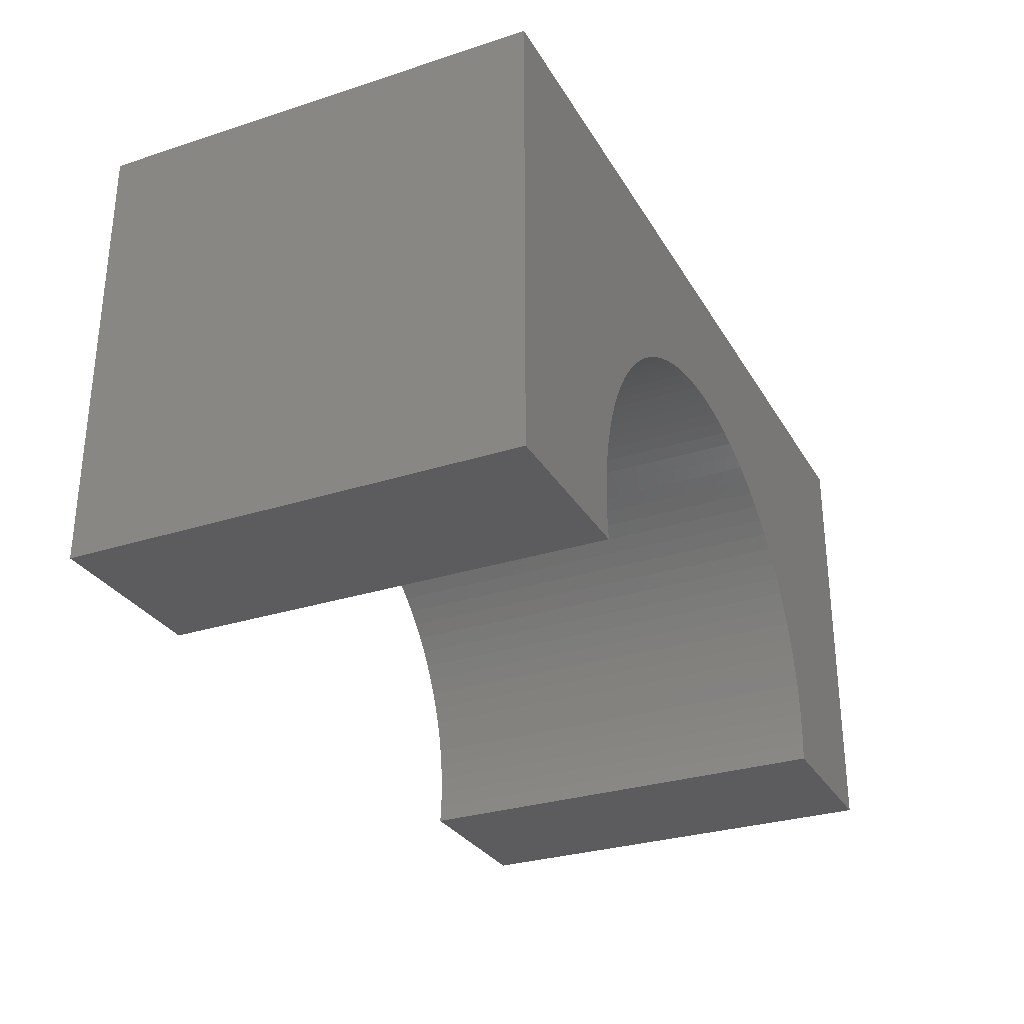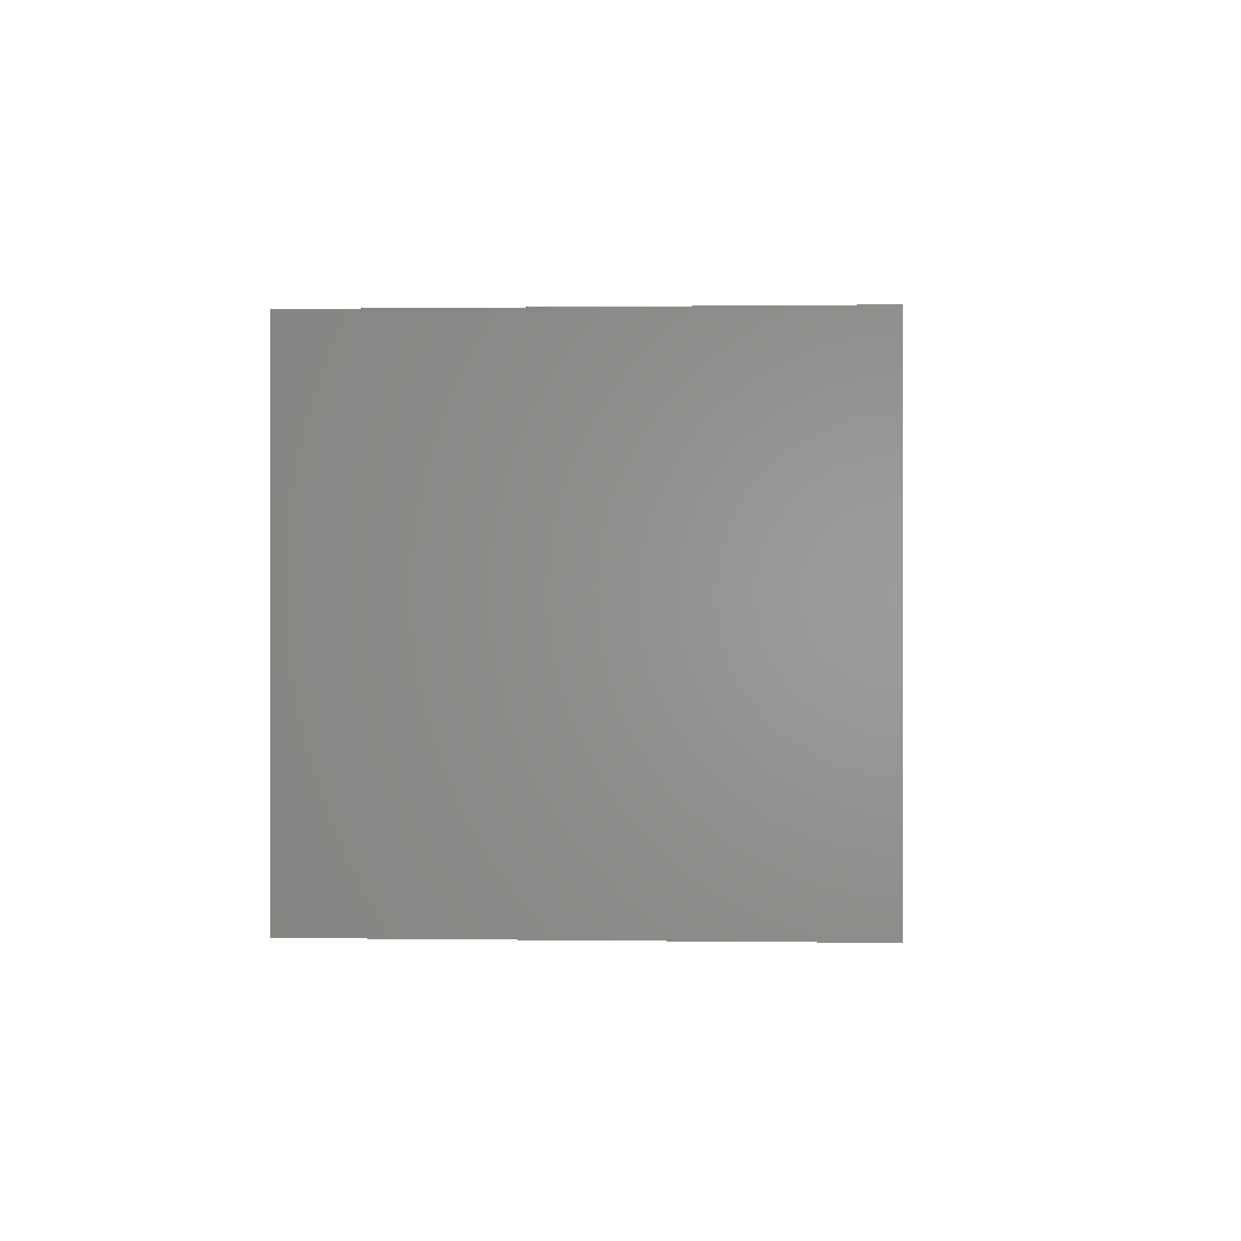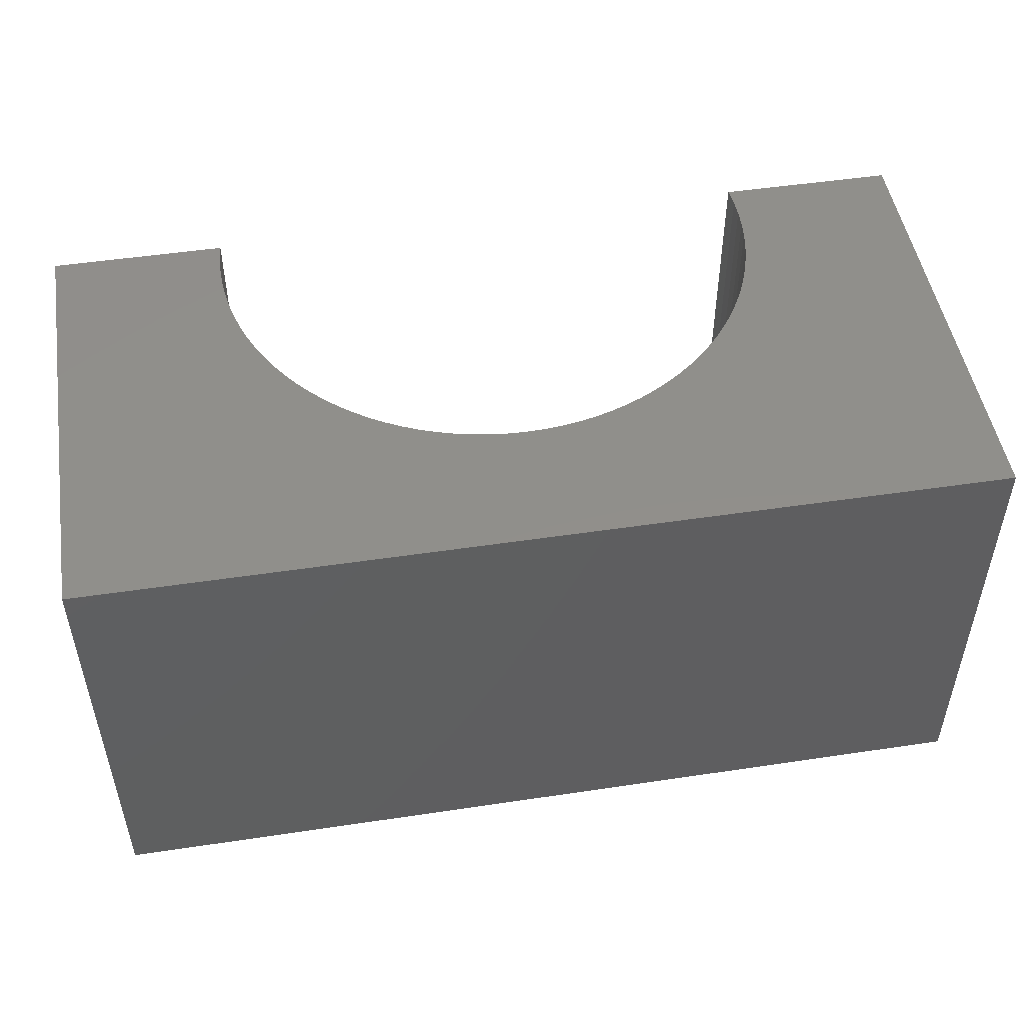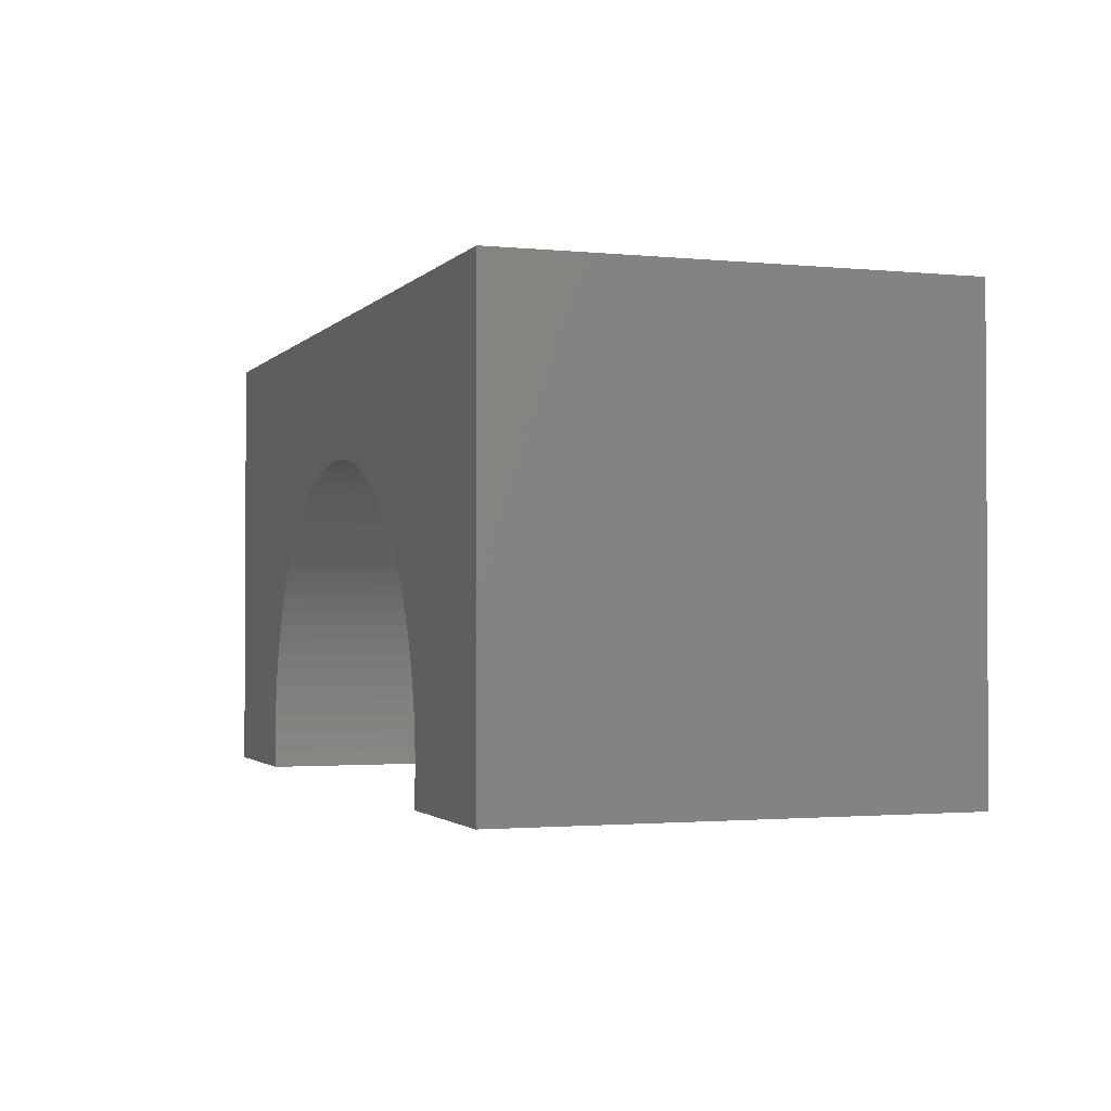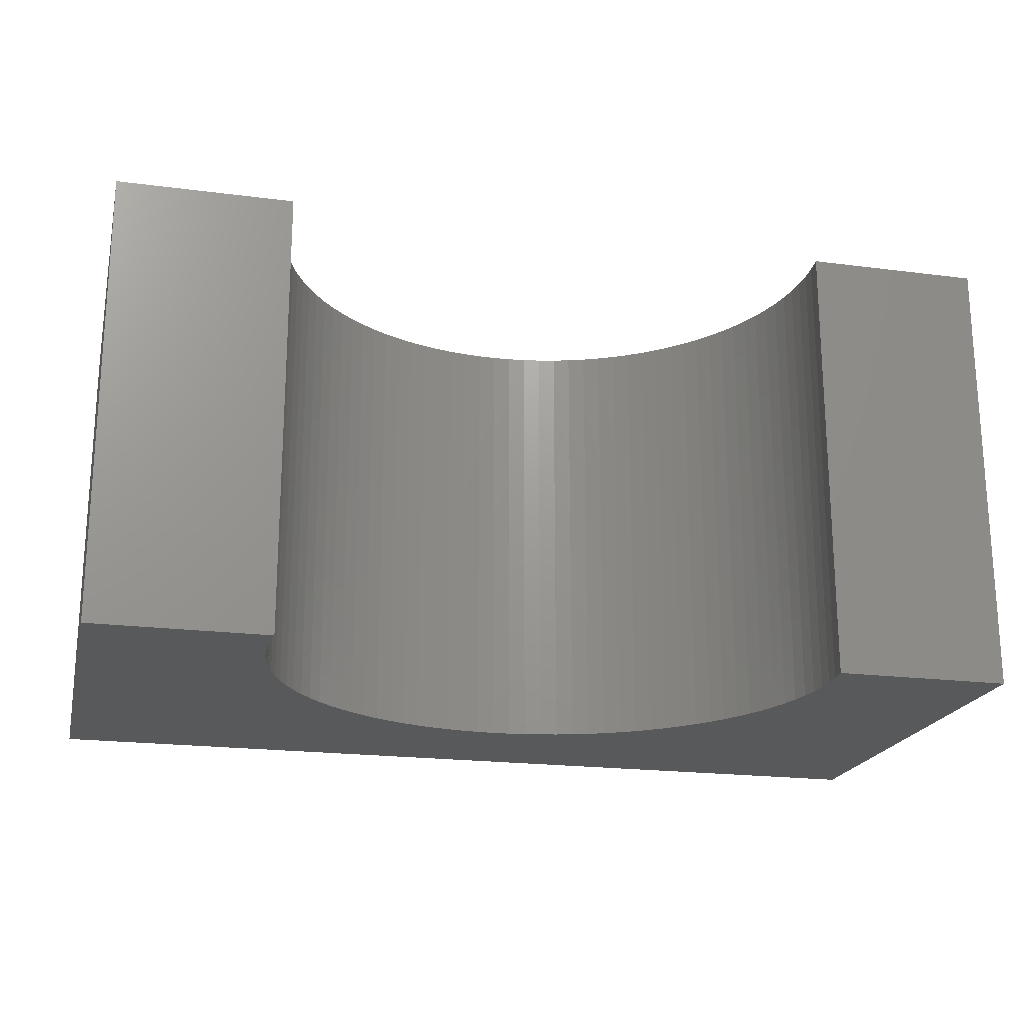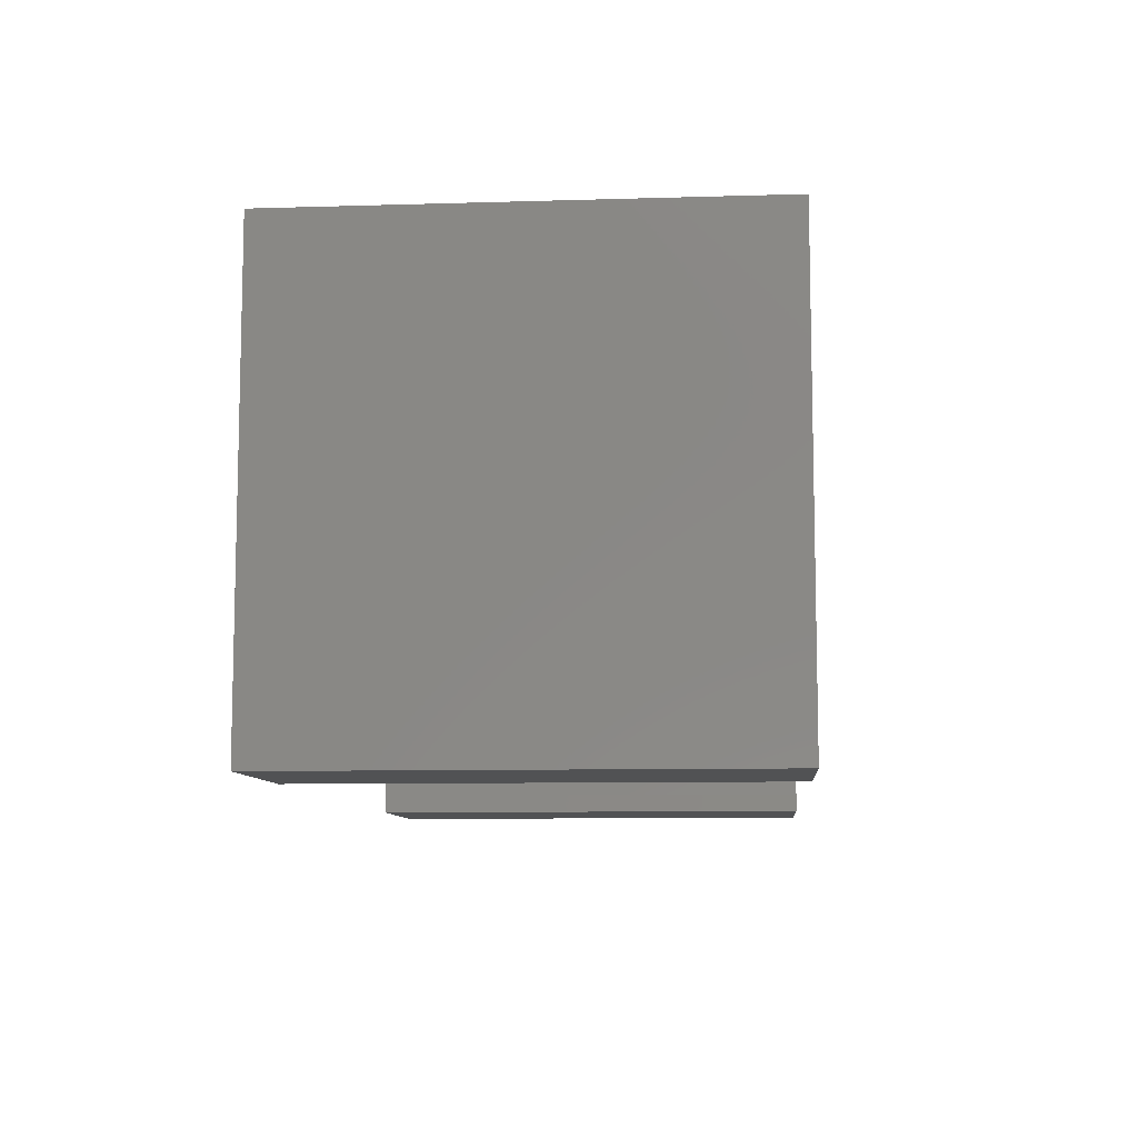
<metadata>
{"format":"stl","ext":"stl","renderer":"f3d","projection":"perspective","resolution":1024,"background":"white","views":[{"elev":-29.7,"azim":-64.7,"up":"+Z"},{"elev":0.3,"azim":93.3,"up":"+Y"},{"elev":49.6,"azim":-9.4,"up":"+Y"},{"elev":-1.7,"azim":-109.6,"up":"+Z"},{"elev":-20.3,"azim":166.7,"up":"+Y"},{"elev":-8.9,"azim":94.6,"up":"+Z"}]}
</metadata>
<code>
# stl→obj: 122 verts, 240 faces
v 5 -2.5 2.5
v 5 2.5 -2.5
v 5 2.5 2.5
v 5 -2.5 -2.5
v -5 2.5 2.5
v -5 -2.5 2.5
v 3.074 -2.5 -2.5
v 3.074 2.5 -2.5
v -5 -2.5 -2.5
v -3.074 2.5 -2.5
v -3.074 -2.5 -2.5
v -5 2.5 -2.5
v 0 2.5 1
v 0.1946 2.5 0.9939
v 0.3885 2.5 0.9756
v 0.5809 2.5 0.9451
v 0.7709 2.5 0.9026
v 0.958 2.5 0.8483
v 1.141 2.5 0.7823
v 1.32 2.5 0.705
v 1.493 2.5 0.6166
v 1.661 2.5 0.5174
v 1.822 2.5 0.408
v 1.976 2.5 0.2886
v 2.122 2.5 0.1598
v 2.26 2.5 0.0221
v 2.389 2.5 -0.124
v 2.508 2.5 -0.2779
v 2.617 2.5 -0.4389
v 2.717 2.5 -0.6066
v 2.805 2.5 -0.7801
v 2.882 2.5 -0.9588
v 2.948 2.5 -1.142
v 3.003 2.5 -1.329
v 3.045 2.5 -1.519
v 3.076 2.5 -1.711
v 3.094 2.5 -1.905
v 3.1 2.5 -2.1
v 3.094 2.5 -2.295
v 3.076 2.5 -2.489
v -0.1946 2.5 0.9939
v -0.3885 2.5 0.9756
v -0.5809 2.5 0.9451
v -0.7709 2.5 0.9026
v -0.958 2.5 0.8483
v -1.141 2.5 0.7823
v -1.32 2.5 0.705
v -1.493 2.5 0.6166
v -1.661 2.5 0.5174
v -1.822 2.5 0.408
v -1.976 2.5 0.2886
v -2.122 2.5 0.1598
v -2.26 2.5 0.0221
v -2.389 2.5 -0.124
v -2.508 2.5 -0.2779
v -2.617 2.5 -0.4389
v -2.717 2.5 -0.6066
v -2.805 2.5 -0.7801
v -2.882 2.5 -0.9588
v -2.948 2.5 -1.142
v -3.003 2.5 -1.329
v -3.045 2.5 -1.519
v -3.076 2.5 -1.711
v -3.094 2.5 -1.905
v -3.1 2.5 -2.1
v -3.094 2.5 -2.295
v -3.076 2.5 -2.489
v 0 -2.5 1
v -0.1946 -2.5 0.9939
v -0.3885 -2.5 0.9756
v -0.5809 -2.5 0.9451
v -0.7709 -2.5 0.9026
v -0.958 -2.5 0.8483
v -1.141 -2.5 0.7823
v -1.32 -2.5 0.705
v -1.493 -2.5 0.6166
v -1.661 -2.5 0.5174
v -1.822 -2.5 0.408
v -1.976 -2.5 0.2886
v -2.122 -2.5 0.1598
v -2.26 -2.5 0.0221
v -2.389 -2.5 -0.124
v -2.508 -2.5 -0.2779
v -2.617 -2.5 -0.4389
v -2.717 -2.5 -0.6066
v -2.805 -2.5 -0.7801
v -2.882 -2.5 -0.9588
v -2.948 -2.5 -1.142
v -3.003 -2.5 -1.329
v -3.045 -2.5 -1.519
v -3.076 -2.5 -1.711
v -3.094 -2.5 -1.905
v -3.1 -2.5 -2.1
v -3.094 -2.5 -2.295
v -3.076 -2.5 -2.489
v 0.1946 -2.5 0.9939
v 0.3885 -2.5 0.9756
v 0.5809 -2.5 0.9451
v 0.7709 -2.5 0.9026
v 0.958 -2.5 0.8483
v 1.141 -2.5 0.7823
v 1.32 -2.5 0.705
v 1.493 -2.5 0.6166
v 1.661 -2.5 0.5174
v 1.822 -2.5 0.408
v 1.976 -2.5 0.2886
v 2.122 -2.5 0.1598
v 2.26 -2.5 0.0221
v 2.389 -2.5 -0.124
v 2.508 -2.5 -0.2779
v 2.617 -2.5 -0.4389
v 2.717 -2.5 -0.6066
v 2.805 -2.5 -0.7801
v 2.882 -2.5 -0.9588
v 2.948 -2.5 -1.142
v 3.003 -2.5 -1.329
v 3.045 -2.5 -1.519
v 3.076 -2.5 -1.711
v 3.094 -2.5 -1.905
v 3.1 -2.5 -2.1
v 3.094 -2.5 -2.295
v 3.076 -2.5 -2.489
f 1 2 3
f 2 1 4
f 5 1 3
f 1 5 6
f 7 2 4
f 2 7 8
f 9 10 11
f 10 9 12
f 9 5 12
f 5 9 6
f 3 13 5
f 3 14 13
f 3 15 14
f 3 16 15
f 3 17 16
f 3 18 17
f 3 19 18
f 3 20 19
f 3 21 20
f 3 22 21
f 3 23 22
f 3 24 23
f 3 25 24
f 3 26 25
f 3 27 26
f 3 28 27
f 3 29 28
f 3 30 29
f 3 31 30
f 3 32 31
f 2 32 3
f 32 2 33
f 33 2 34
f 34 2 35
f 35 2 36
f 36 2 37
f 37 2 38
f 38 2 39
f 39 2 40
f 40 2 8
f 41 5 13
f 42 5 41
f 43 5 42
f 44 5 43
f 45 5 44
f 46 5 45
f 47 5 46
f 48 5 47
f 49 5 48
f 50 5 49
f 51 5 50
f 52 5 51
f 53 5 52
f 54 5 53
f 55 5 54
f 56 5 55
f 57 5 56
f 58 5 57
f 59 5 58
f 12 59 60
f 12 60 61
f 12 61 62
f 12 62 63
f 12 63 64
f 12 64 65
f 12 65 66
f 12 66 67
f 12 67 10
f 59 12 5
f 6 68 1
f 6 69 68
f 6 70 69
f 6 71 70
f 6 72 71
f 6 73 72
f 6 74 73
f 6 75 74
f 6 76 75
f 6 77 76
f 6 78 77
f 6 79 78
f 6 80 79
f 6 81 80
f 6 82 81
f 6 83 82
f 6 84 83
f 6 85 84
f 6 86 85
f 6 87 86
f 9 87 6
f 87 9 88
f 88 9 89
f 89 9 90
f 90 9 91
f 91 9 92
f 92 9 93
f 93 9 94
f 94 9 95
f 95 9 11
f 96 1 68
f 97 1 96
f 98 1 97
f 99 1 98
f 100 1 99
f 101 1 100
f 102 1 101
f 103 1 102
f 104 1 103
f 105 1 104
f 106 1 105
f 107 1 106
f 108 1 107
f 109 1 108
f 110 1 109
f 111 1 110
f 112 1 111
f 113 1 112
f 114 1 113
f 4 114 115
f 4 115 116
f 4 116 117
f 4 117 118
f 4 118 119
f 4 119 120
f 4 120 121
f 4 121 122
f 4 122 7
f 114 4 1
f 82 55 54
f 55 82 83
f 119 36 37
f 36 119 118
f 120 37 38
f 37 120 119
f 106 25 107
f 25 106 24
f 111 28 29
f 28 111 110
f 78 49 77
f 49 78 50
f 118 35 36
f 35 118 117
f 97 16 98
f 16 97 15
f 76 47 75
f 47 76 48
f 101 20 102
f 20 101 19
f 69 13 68
f 13 69 41
f 105 24 106
f 24 105 23
f 68 14 96
f 14 68 13
f 99 18 100
f 18 99 17
f 112 29 30
f 29 112 111
f 77 48 76
f 48 77 49
f 83 56 55
f 56 83 84
f 117 34 35
f 34 117 116
f 93 66 65
f 66 93 94
f 86 59 58
f 59 86 87
f 92 65 64
f 65 92 93
f 116 33 34
f 33 116 115
f 110 27 28
f 27 110 109
f 74 45 73
f 45 74 46
f 102 21 103
f 21 102 20
f 104 23 105
f 23 104 22
f 121 38 39
f 38 121 120
f 88 61 60
f 61 88 89
f 72 43 71
f 43 72 44
f 75 46 74
f 46 75 47
f 109 26 27
f 26 109 108
f 114 31 32
f 31 114 113
f 122 39 40
f 39 122 121
f 85 58 57
f 58 85 86
f 71 42 70
f 42 71 43
f 73 44 72
f 44 73 45
f 89 62 61
f 62 89 90
f 80 51 79
f 51 80 52
f 100 19 101
f 19 100 18
f 113 30 31
f 30 113 112
f 87 60 59
f 60 87 88
f 108 25 26
f 25 108 107
f 115 32 33
f 32 115 114
f 98 17 99
f 17 98 16
f 94 67 66
f 67 94 95
f 95 10 67
f 10 95 11
f 79 50 78
f 50 79 51
f 103 22 104
f 22 103 21
f 70 41 69
f 41 70 42
f 81 54 53
f 54 81 82
f 80 53 52
f 53 80 81
f 90 63 62
f 63 90 91
f 96 15 97
f 15 96 14
f 91 64 63
f 64 91 92
f 7 40 8
f 40 7 122
f 84 57 56
f 57 84 85

</code>
